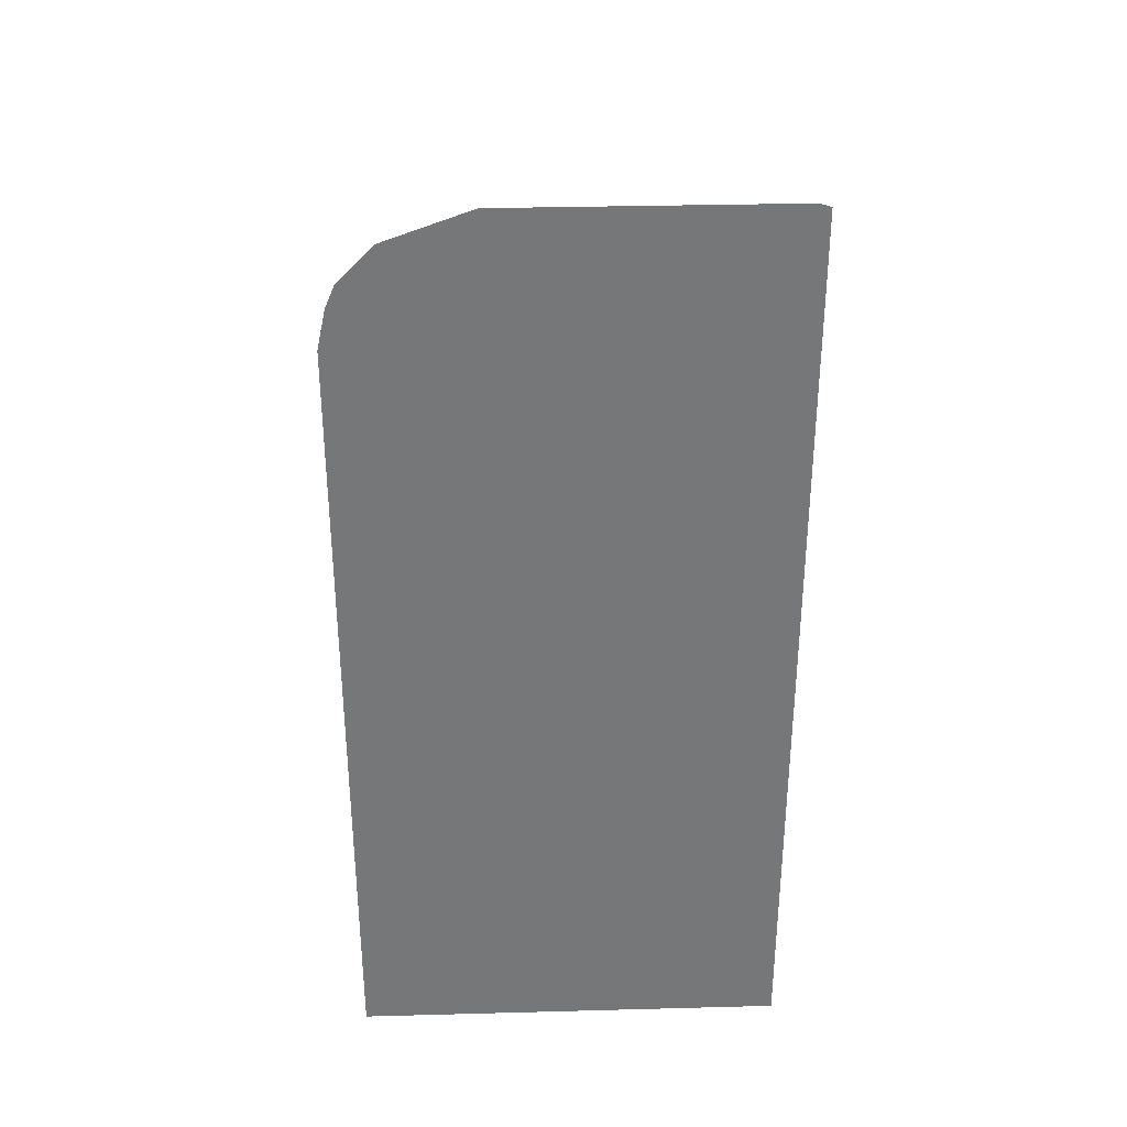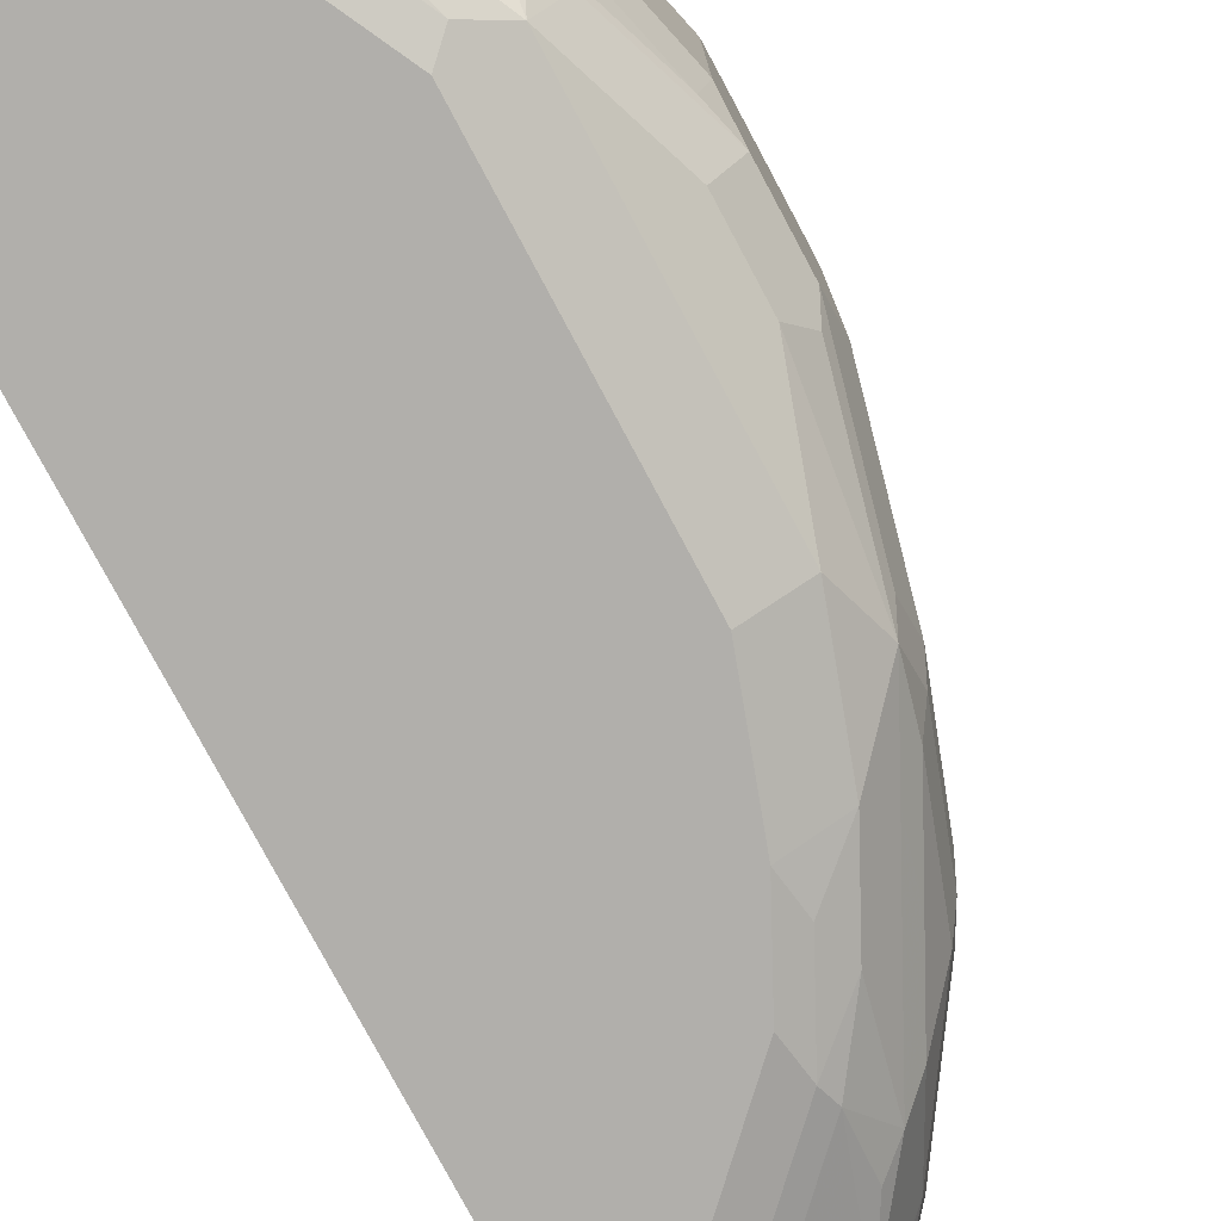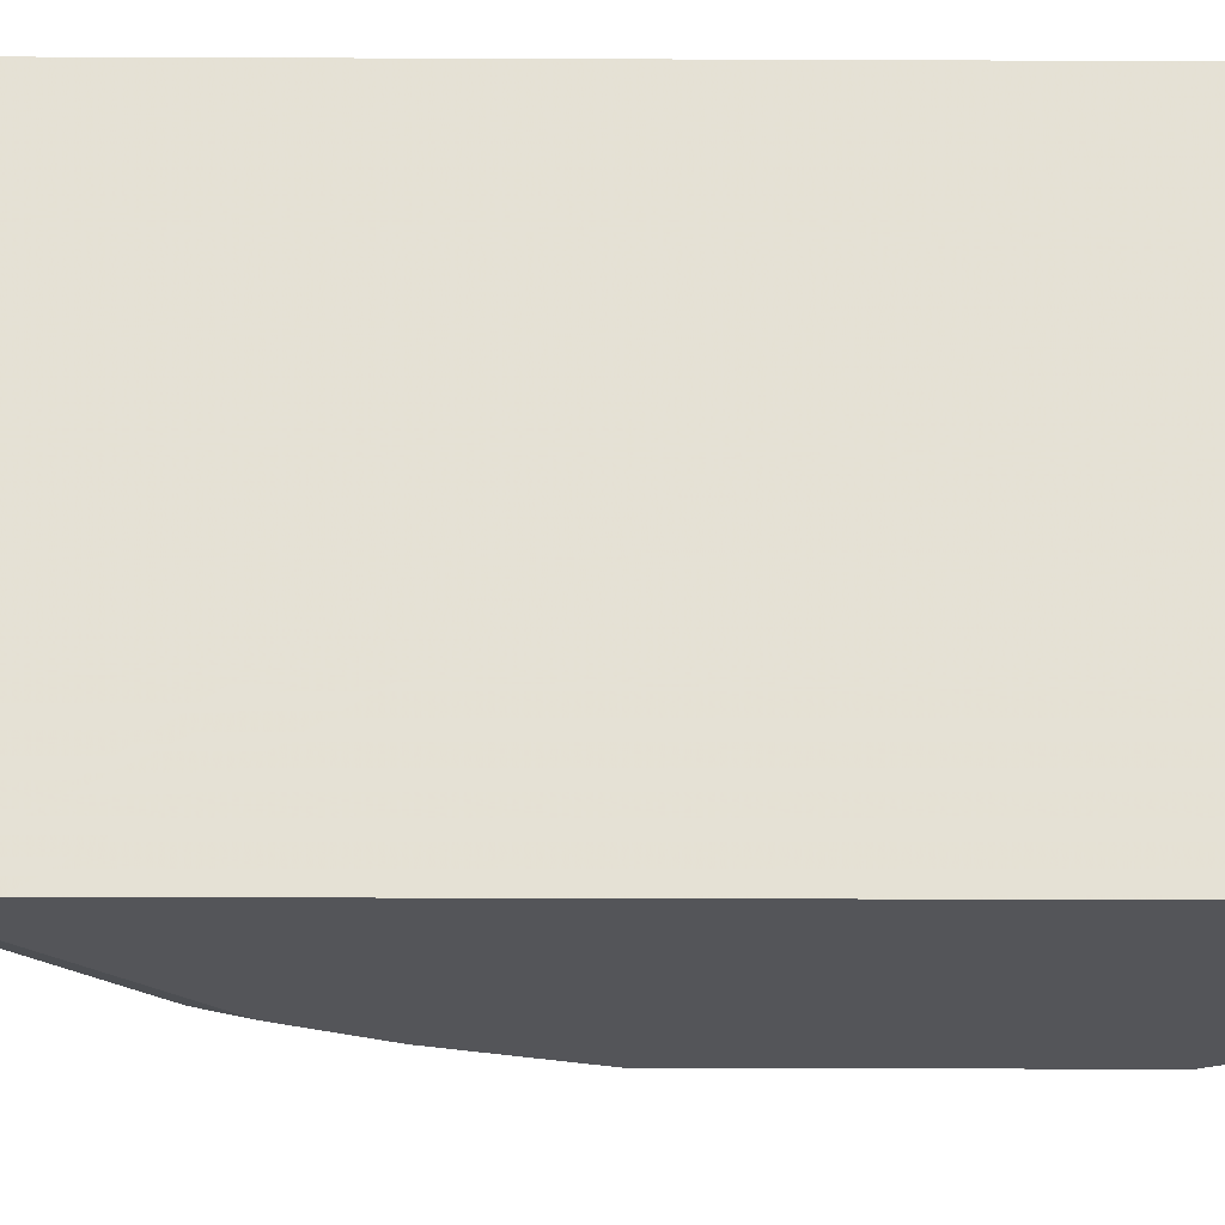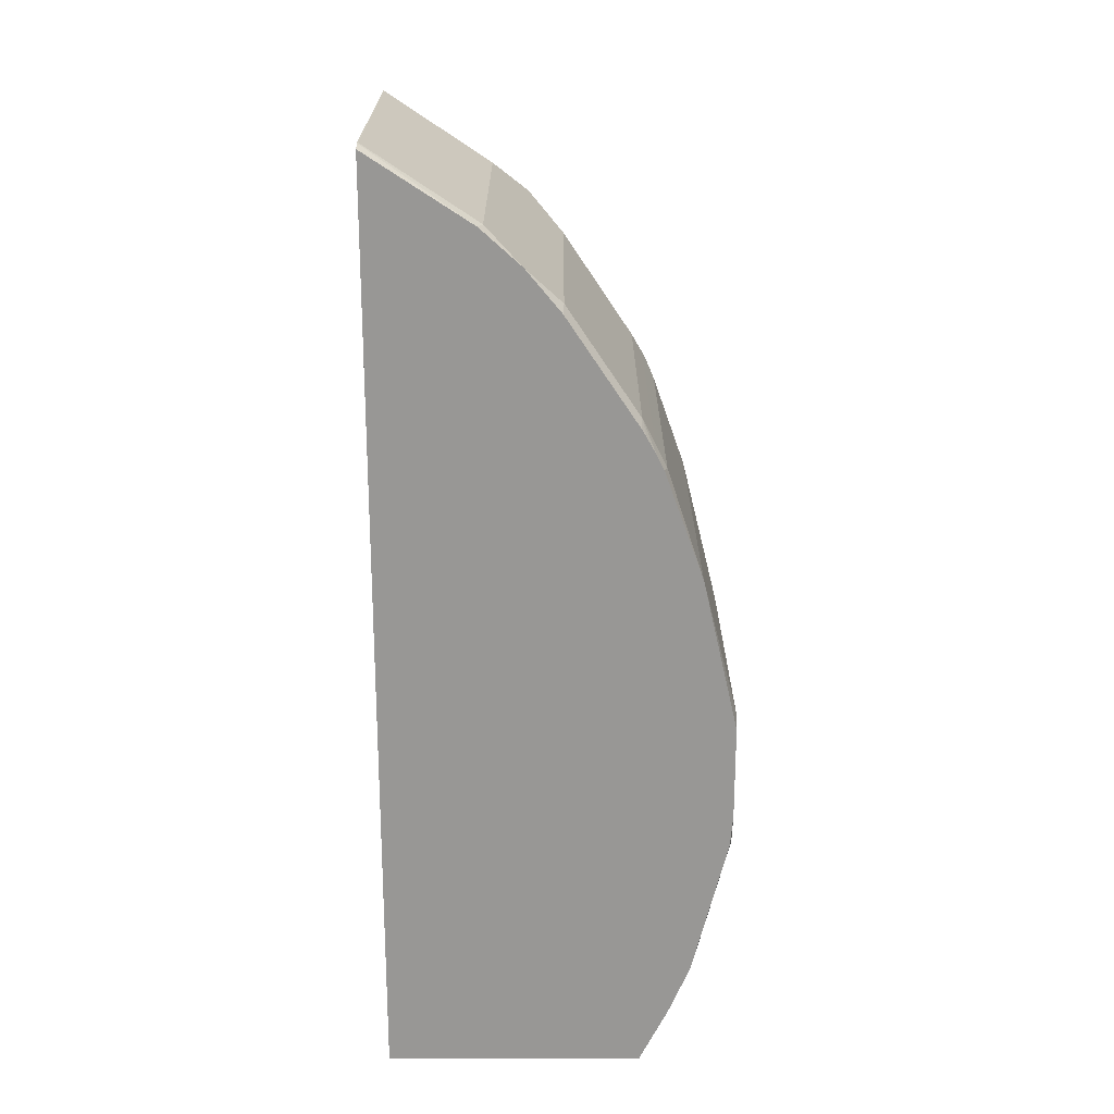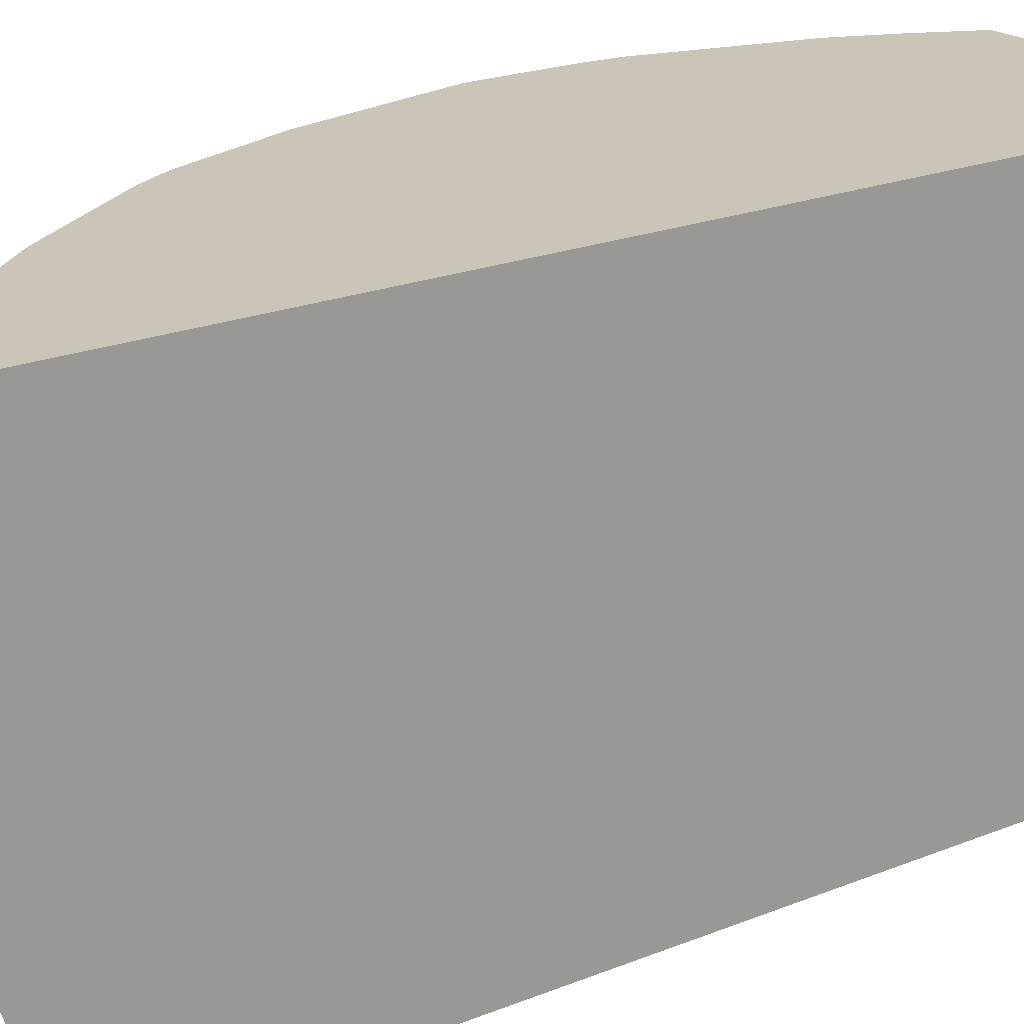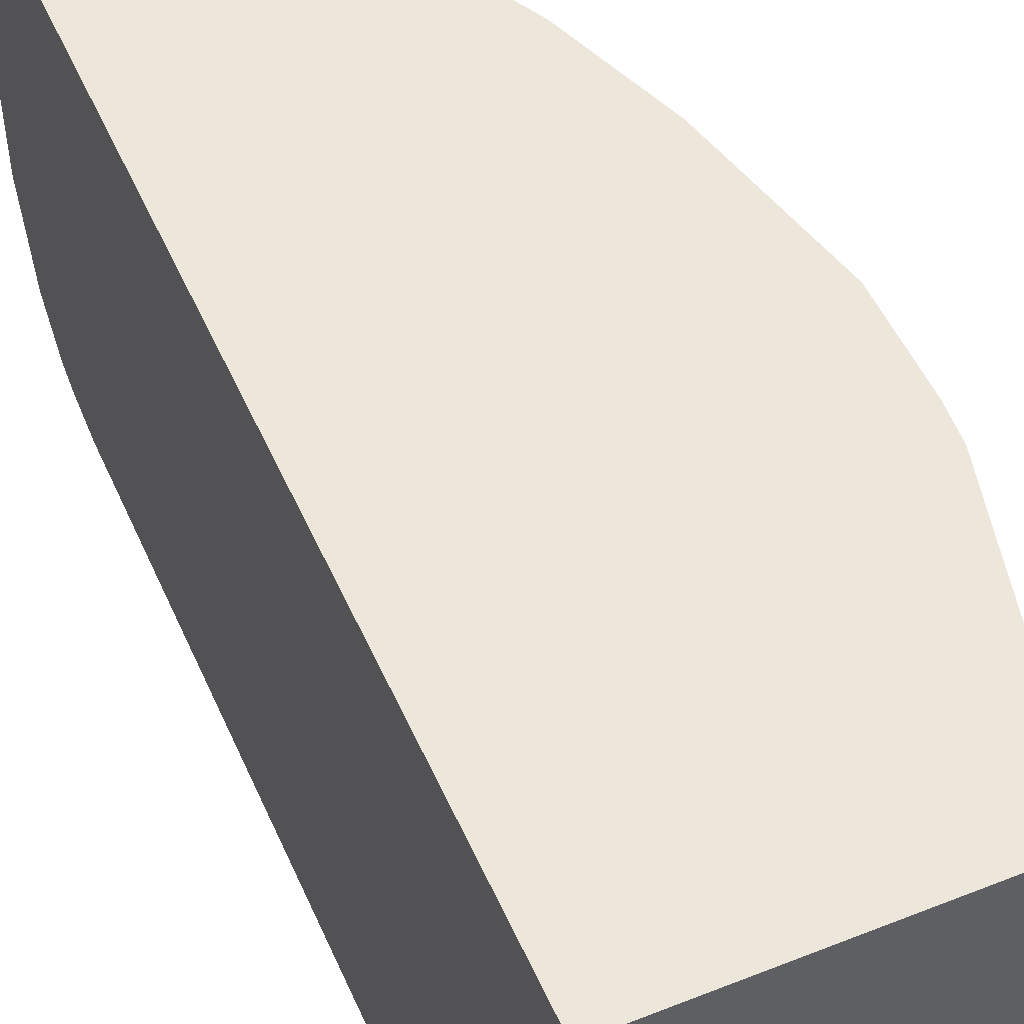
<metadata>
{"format":"obj","ext":"obj","renderer":"f3d","projection":"perspective","resolution":1024,"background":"white","views":[{"elev":33.1,"azim":-92.1,"up":"+Y"},{"elev":-78.2,"azim":28.1,"up":"+Z"},{"elev":-24.7,"azim":-90.4,"up":"+Z"},{"elev":21.8,"azim":0.0,"up":"+Y"},{"elev":20.3,"azim":-126.8,"up":"+Z"},{"elev":51.0,"azim":-23.4,"up":"+Z"}]}
</metadata>
<code>
v 0.118 0.2936 -0.8606
v 0.118 0.3146 -0.8559
v 0.1333 0.2993 -0.8559
v 0.131 0.2806 -0.8606
v 0.118 -0.1305 -0.8606
v 0.1357 0.3087 -0.8512
v 0.118 0.3265 -0.8508
v 0.2082 0.2245 -0.8559
v 0.2058 0.2058 -0.8606
v 0.1871 -0.1305 -0.8606
v 0.118 -0.1305 -0.6293
v 0.1731 0.3087 -0.8325
v 0.2105 0.2338 -0.8512
v 0.118 0.3457 -0.8317
v 0.1372 0.3305 -0.8357
v 0.2307 0.2058 -0.8481
v 0.2494 0.1683 -0.8481
v 0.2268 0.1871 -0.8559
v 0.2245 0.1683 -0.8606
v 0.224 -0.1305 -0.8493
v 0.2058 -0.1122 -0.8606
v 0.2152 -0.1216 -0.8559
v 0.118 0.3601 -0.6293
v 0.2528 -0.1305 -0.6293
v 0.145 0.3274 -0.8325
v 0.1559 0.3243 -0.8232
v 0.1933 0.3056 -0.8045
v 0.1918 0.2899 -0.8325
v 0.2198 0.2525 -0.8325
v 0.2082 0.2619 -0.8372
v 0.118 0.3618 -0.7862
v 0.1185 0.3617 -0.7858
v 0.2572 0.1777 -0.8325
v 0.276 0.1403 -0.8325
v 0.2682 0.1123 -0.8481
v 0.2432 0.1123 -0.8606
v 0.2247 -0.1305 -0.8489
v 0.2339 -0.08418 -0.8559
v 0.2526 -0.04673 -0.8559
v 0.2245 -0.07483 -0.8606
v 0.1723 0.3246 -0.6293
v 0.118 0.3618 -0.6346
v 0.2614 -0.1305 -0.671
v 0.2678 -0.1004 -0.6293
v 0.1933 0.3056 -0.6293
v 0.212 0.2869 -0.7858
v 0.2128 0.2806 -0.8045
v 0.2011 0.2899 -0.8138
v 0.1746 0.3243 -0.7858
v 0.2315 0.2432 -0.8232
v 0.118 0.362 -0.7858
v 0.1185 0.3617 -0.6361
v 0.2502 0.2058 -0.8232
v 0.2689 0.1683 -0.8232
v 0.276 0.159 -0.8138
v 0.2806 0.1309 -0.8232
v 0.2947 0.06553 -0.8138
v 0.2869 0.05618 -0.8294
v 0.2682 -0.03738 -0.8481
v 0.2432 -0.03738 -0.8606
v 0.2368 -0.1305 -0.836
v 0.1746 0.3243 -0.6361
v 0.118 0.362 -0.6361
v 0.2619 -0.1305 -0.6735
v 0.2806 -0.07483 -0.6361
v 0.2793 -0.07344 -0.6293
v 0.2115 0.2837 -0.6293
v 0.212 0.2869 -0.6361
v 0.2494 0.2307 -0.7858
v 0.2502 0.2245 -0.8045
v 0.2806 0.1496 -0.8045
v 0.2572 0.2151 -0.7951
v 0.2993 0.05618 -0.8045
v 0.2869 0.01872 -0.8294
v 0.2806 -0.03738 -0.8232
v 0.276 -0.05608 -0.8255
v 0.2713 -0.06543 -0.8279
v 0.2479 -0.1305 -0.8211
v 0.2619 -0.1305 -0.7676
v 0.2806 -0.07483 -0.7858
v 0.2993 2.184e-05 -0.6361
v 0.298 0.00142 -0.6293
v 0.2489 0.2276 -0.6293
v 0.2494 0.2307 -0.6361
v 0.2557 0.2183 -0.7858
v 0.2806 0.1496 -0.6293
v 0.2993 0.07488 -0.7858
v 0.2619 0.2058 -0.7858
v 0.2993 0.01872 -0.8045
v 0.2947 2.184e-05 -0.8068
v 0.276 -0.07483 -0.8068
v 0.2557 -0.1247 -0.8107
v 0.2485 -0.1305 -0.82
v 0.2571 -0.1305 -0.79
v 0.2619 -0.1122 -0.8045
v 0.2993 2.184e-05 -0.7858
v 0.2993 0.01872 -0.6293
v 0.2517 0.2227 -0.6293
v 0.2563 0.2145 -0.6293
v 0.2602 0.2067 -0.6293
v 0.2557 0.2183 -0.6361
v 0.2619 0.2058 -0.6361
v 0.2976 0.07574 -0.6293
v 0.2993 0.07488 -0.6361
v 0.2993 0.06798 -0.6293
f 46 68 84
f 44 65 66
f 50 70 53
f 46 84 69
f 46 69 70
f 46 70 47
f 47 70 50
f 47 50 48
f 45 67 68
f 55 88 71
f 54 70 72
f 54 72 55
f 55 72 88
f 56 71 87
f 56 87 73
f 57 73 58
f 58 73 89
f 58 89 74
f 59 75 76
f 59 77 61
f 59 76 77
f 53 70 54
f 44 64 65
f 35 74 59
f 42 62 52
f 32 62 49
f 32 52 62
f 59 74 89
f 33 53 54
f 33 54 34
f 34 54 55
f 34 55 71
f 34 71 56
f 34 56 73
f 34 73 57
f 43 64 44
f 34 57 58
f 35 58 74
f 35 59 60
f 35 60 36
f 37 59 61
f 38 40 60
f 38 60 39
f 39 60 59
f 41 45 62
f 41 62 42
f 42 52 63
f 34 58 35
f 59 89 75
f 76 92 77
f 64 79 80
f 77 93 78
f 79 94 92
f 79 92 95
f 79 95 80
f 80 95 91
f 80 91 90
f 80 90 96
f 81 97 82
f 83 98 84
f 84 98 99
f 77 92 93
f 84 99 100
f 85 101 102
f 85 102 88
f 86 102 100
f 86 103 104
f 89 96 90
f 91 95 92
f 92 94 93
f 100 102 101
f 103 105 104
f 32 63 52
f 84 100 101
f 76 91 92
f 76 90 91
f 75 90 76
f 64 80 65
f 65 80 96
f 65 96 81
f 65 81 82
f 65 82 66
f 67 83 68
f 68 83 84
f 69 84 101
f 69 101 85
f 69 85 72
f 69 72 70
f 71 86 104
f 71 104 87
f 71 88 102
f 71 102 86
f 72 85 88
f 73 87 104
f 73 104 105
f 73 105 97
f 73 97 81
f 73 81 96
f 73 96 89
f 75 89 90
f 61 77 78
f 32 51 63
f 37 39 59
f 29 53 33
f 5 20 37
f 5 61 78
f 5 78 93
f 5 93 94
f 5 94 79
f 5 79 64
f 5 64 43
f 5 43 24
f 5 24 11
f 6 7 12
f 5 10 20
f 6 12 13
f 7 14 15
f 7 15 12
f 8 13 16
f 8 16 17
f 8 17 18
f 8 18 9
f 9 18 19
f 10 21 22
f 10 22 20
f 11 24 44
f 6 13 8
f 11 44 66
f 3 9 4
f 3 6 8
f 31 51 32
f 1 2 3
f 1 3 4
f 1 4 9
f 1 9 19
f 1 19 36
f 1 36 60
f 1 60 40
f 1 40 21
f 1 21 10
f 3 8 9
f 1 10 5
f 1 11 23
f 1 23 42
f 1 42 63
f 1 63 51
f 1 51 31
f 1 31 14
f 1 14 7
f 1 7 2
f 2 6 3
f 2 7 6
f 1 5 11
f 11 66 82
f 5 37 61
f 11 97 105
f 17 34 35
f 17 35 36
f 17 36 19
f 20 22 38
f 20 38 39
f 20 39 37
f 21 40 38
f 21 38 22
f 23 41 42
f 24 43 44
f 26 32 49
f 26 49 27
f 27 45 68
f 27 68 46
f 27 46 47
f 27 47 48
f 27 48 28
f 27 49 62
f 27 62 45
f 28 48 50
f 28 50 29
f 11 82 97
f 29 50 53
f 17 19 18
f 16 34 17
f 28 29 30
f 16 29 33
f 16 33 34
f 11 103 86
f 11 86 100
f 11 100 99
f 11 99 98
f 11 98 83
f 11 83 67
f 11 67 45
f 11 45 41
f 11 41 23
f 12 15 25
f 11 105 103
f 12 26 27
f 12 27 28
f 12 28 13
f 13 29 16
f 13 28 30
f 13 30 29
f 14 26 25
f 14 25 15
f 14 31 32
f 14 32 26
f 12 25 26

</code>
